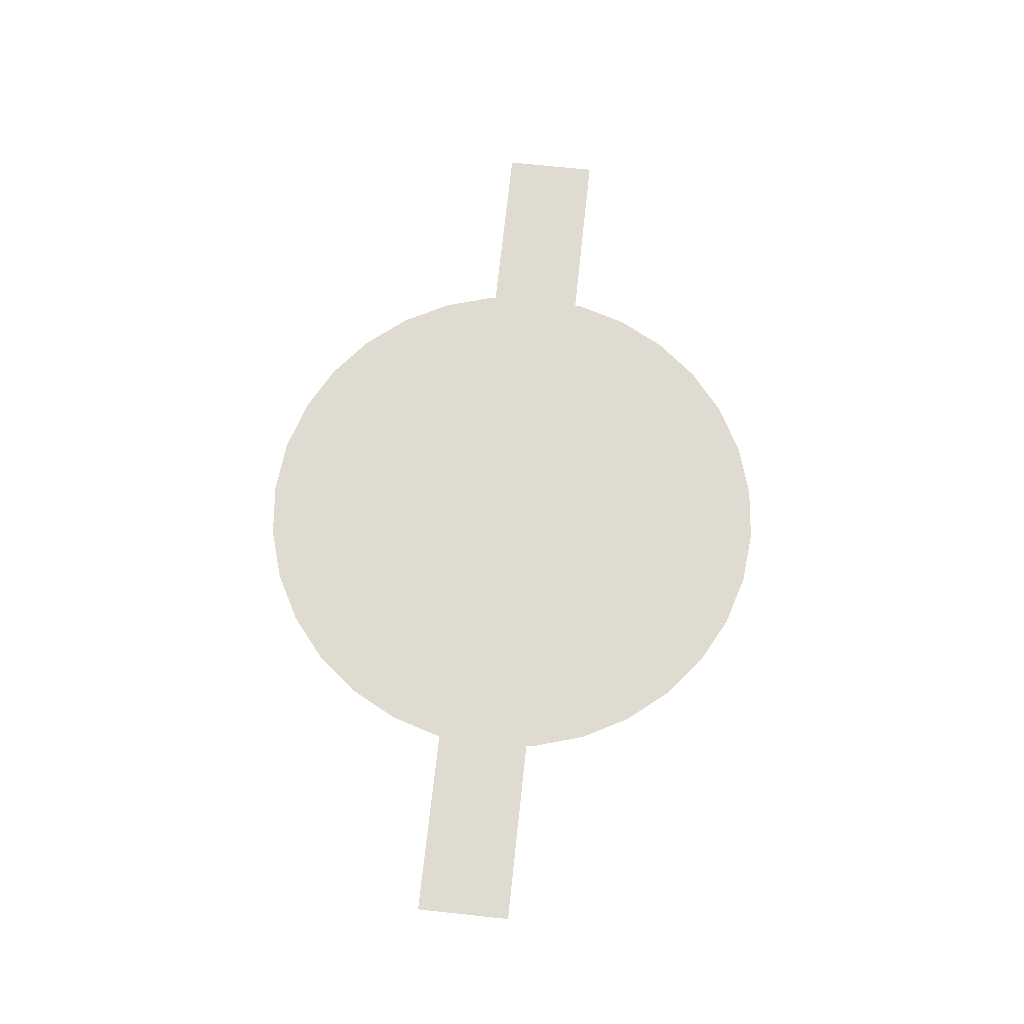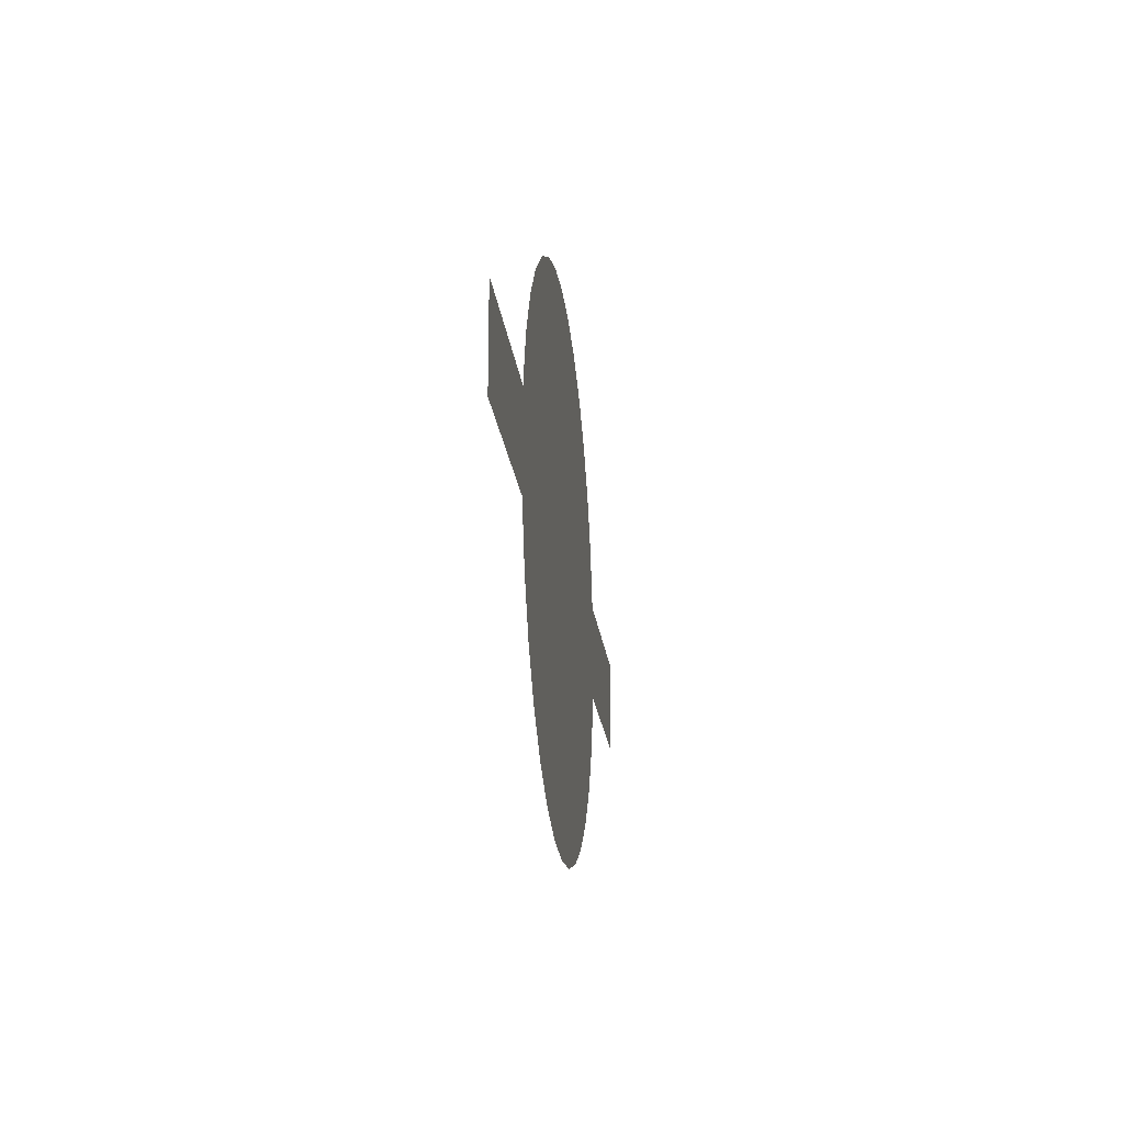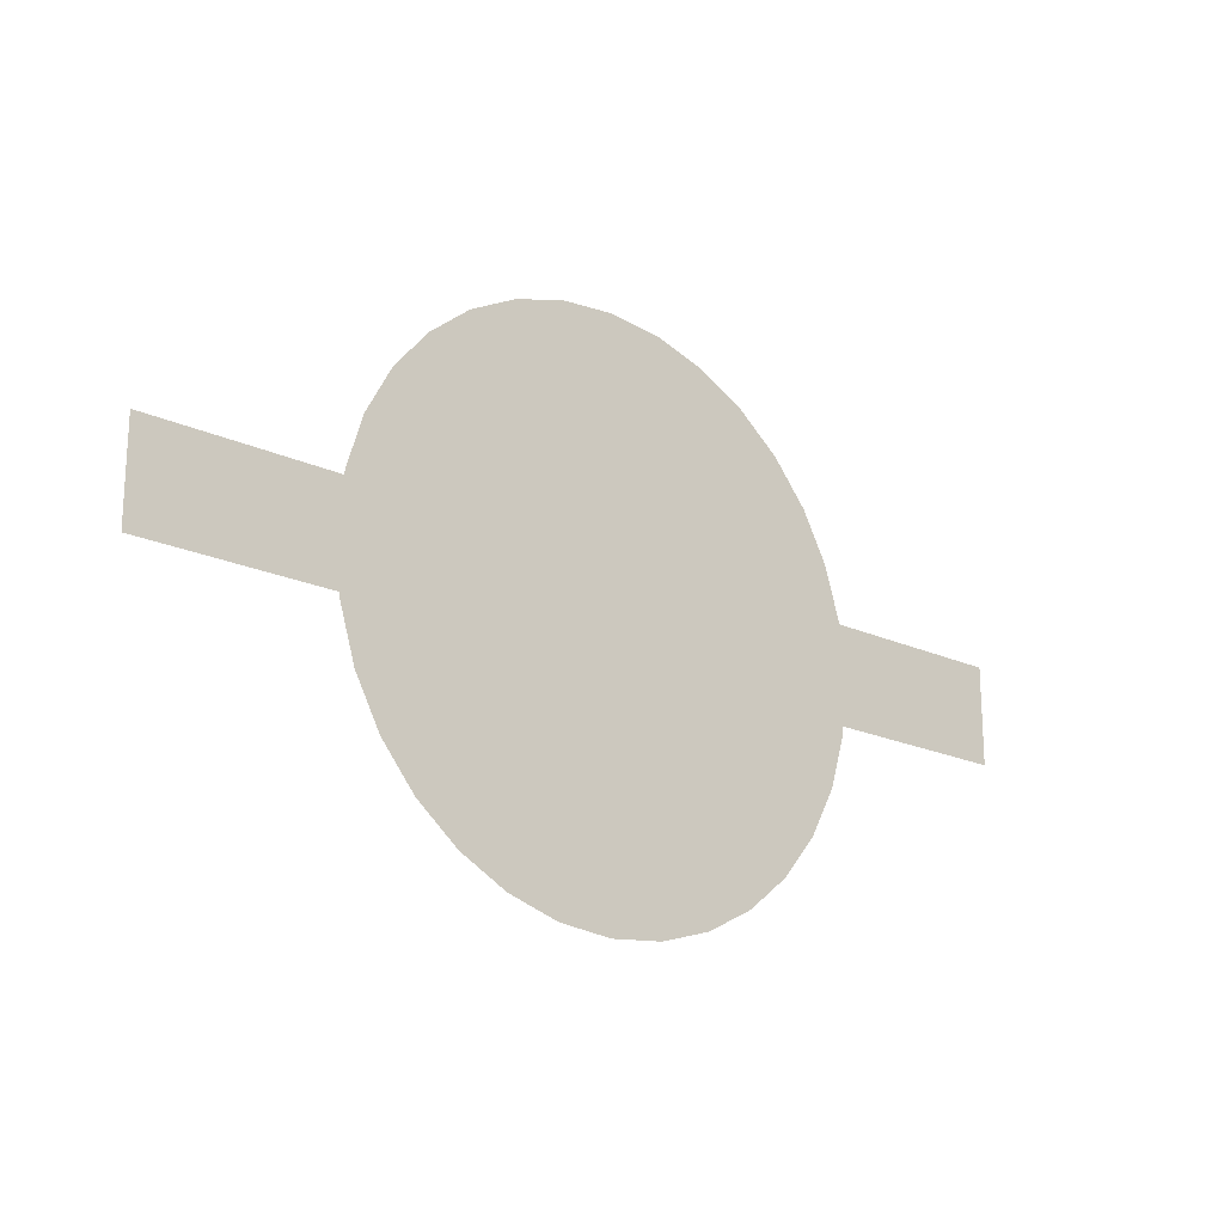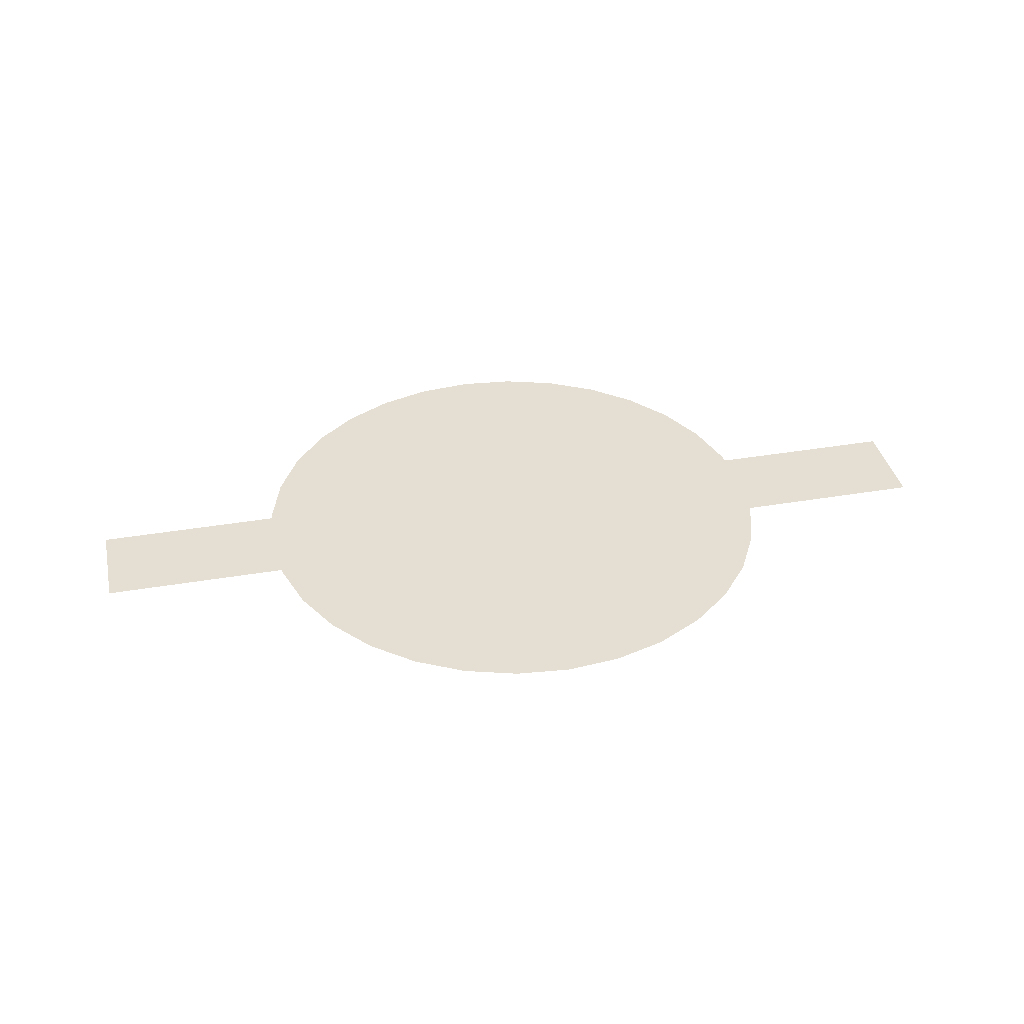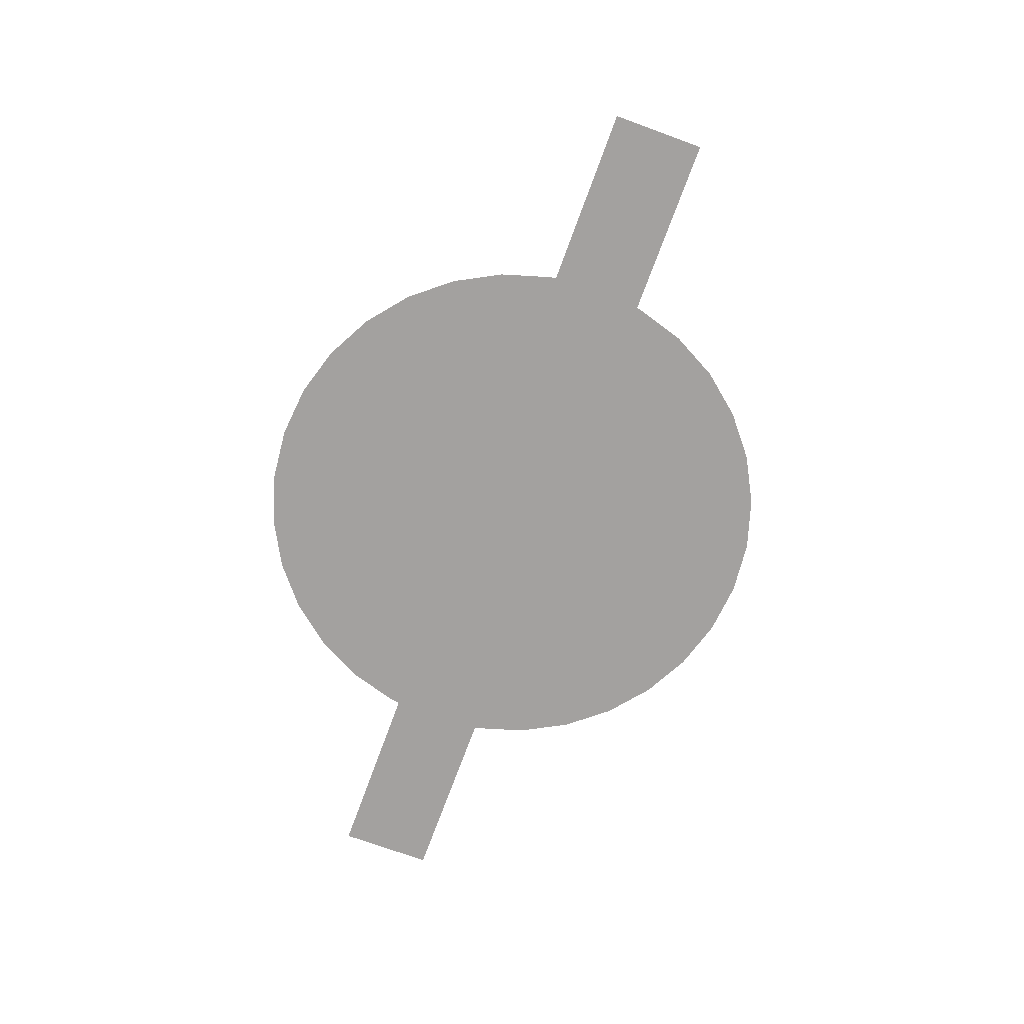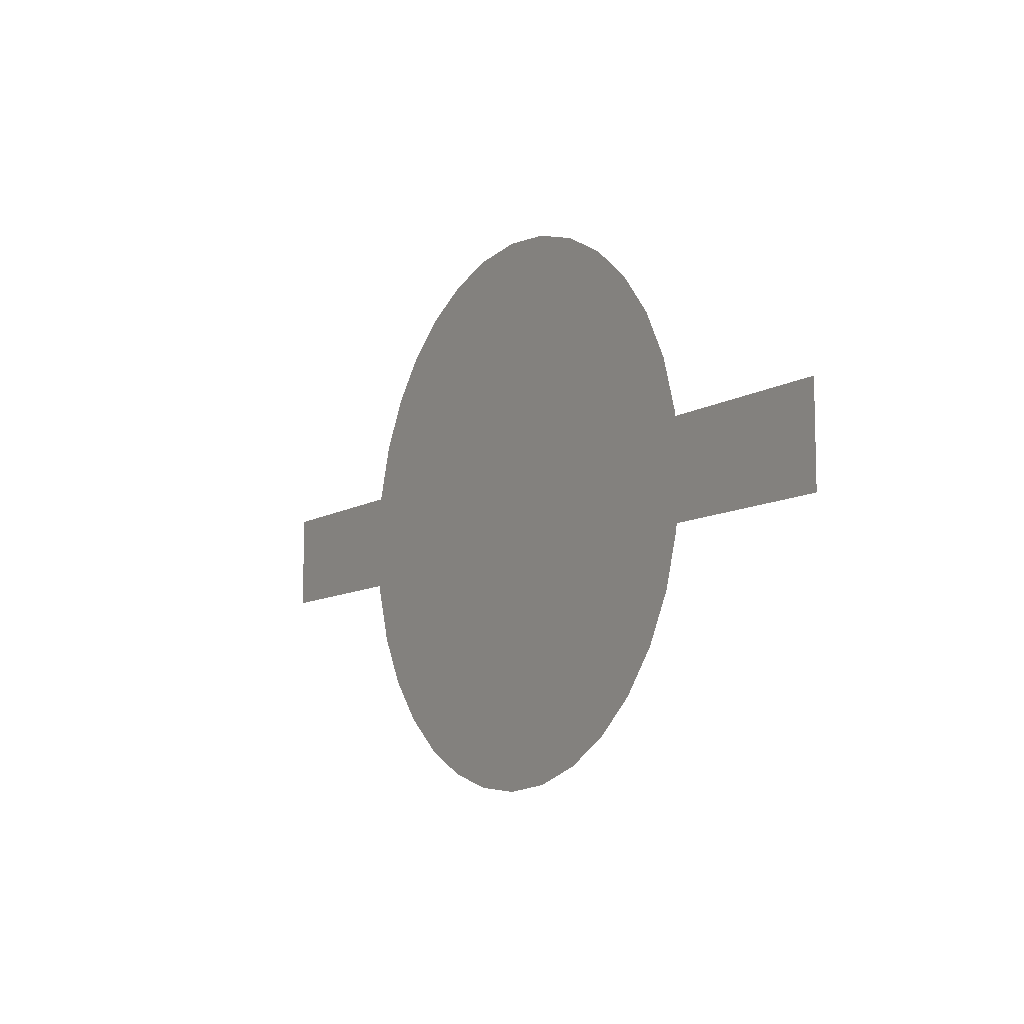
<metadata>
{"format":"obj","ext":"obj","renderer":"f3d","projection":"perspective","resolution":1024,"background":"white","views":[{"elev":69.9,"azim":-83.9,"up":"+Z"},{"elev":-20.8,"azim":96.6,"up":"+Y"},{"elev":-19.9,"azim":139.5,"up":"+Y"},{"elev":37.2,"azim":167.6,"up":"+Z"},{"elev":-72.3,"azim":69.9,"up":"+Z"},{"elev":-9.3,"azim":57.7,"up":"+Y"}]}
</metadata>
<code>
o Cylinder
v 0.005061 0.5979 1.004
v 0.1221 0.5864 1.004
v 0.2347 0.5522 1.004
v 0.3384 0.4968 1.004
v 0.4293 0.4222 1.004
v 0.5039 0.3313 1.004
v 0.5594 0.2275 1.004
v 0.5935 0.115 1.004
v 0.6051 -0.002091 1.004
v 0.5935 -0.1191 1.004
v 0.5594 -0.2317 1.004
v 0.5039 -0.3354 1.004
v 0.4293 -0.4264 1.004
v 0.3384 -0.501 1.004
v 0.2347 -0.5564 1.004
v 0.1221 -0.5906 1.004
v 0.00506 -0.6021 1.004
v -0.112 -0.5906 1.004
v -0.2245 -0.5564 1.004
v -0.3283 -0.501 1.004
v -0.4192 -0.4264 1.004
v -0.4938 -0.3354 1.004
v -0.5493 -0.2317 1.004
v -0.5834 -0.1191 1.004
v -0.5949 -0.00209 1.004
v -0.5834 0.115 1.004
v -0.5493 0.2275 1.004
v -0.4938 0.3313 1.004
v -0.4192 0.4222 1.004
v -0.3283 0.4968 1.004
v -0.2245 0.5522 1.004
v -0.112 0.5864 1.004
f 15 11 3
f 3 2 1
f 1 32 3
f 32 31 3
f 31 30 29
f 29 28 27
f 27 26 23
f 26 25 23
f 25 24 23
f 23 22 19
f 22 21 19
f 21 20 19
f 19 18 15
f 18 17 15
f 17 16 15
f 15 14 13
f 13 12 11
f 11 10 9
f 9 8 7
f 7 6 5
f 5 4 3
f 31 29 27
f 15 13 11
f 11 9 7
f 7 5 11
f 5 3 11
f 3 31 27
f 27 23 3
f 23 19 3
f 19 15 3
o Cube.001_Cube.002
v 0.2314 0.1103 1.004
v 0.2314 -0.09964 1.004
v -0.9956 0.1103 1.004
v -0.9956 -0.09964 1.004
f 34 35 36
f 34 33 35
o Cube.002_Cube.003
v 1.004 0.1043 1.004
v 1.004 -0.1057 1.004
v -0.2232 0.1043 1.004
v -0.2232 -0.1057 1.004
f 38 39 40
f 38 37 39

</code>
